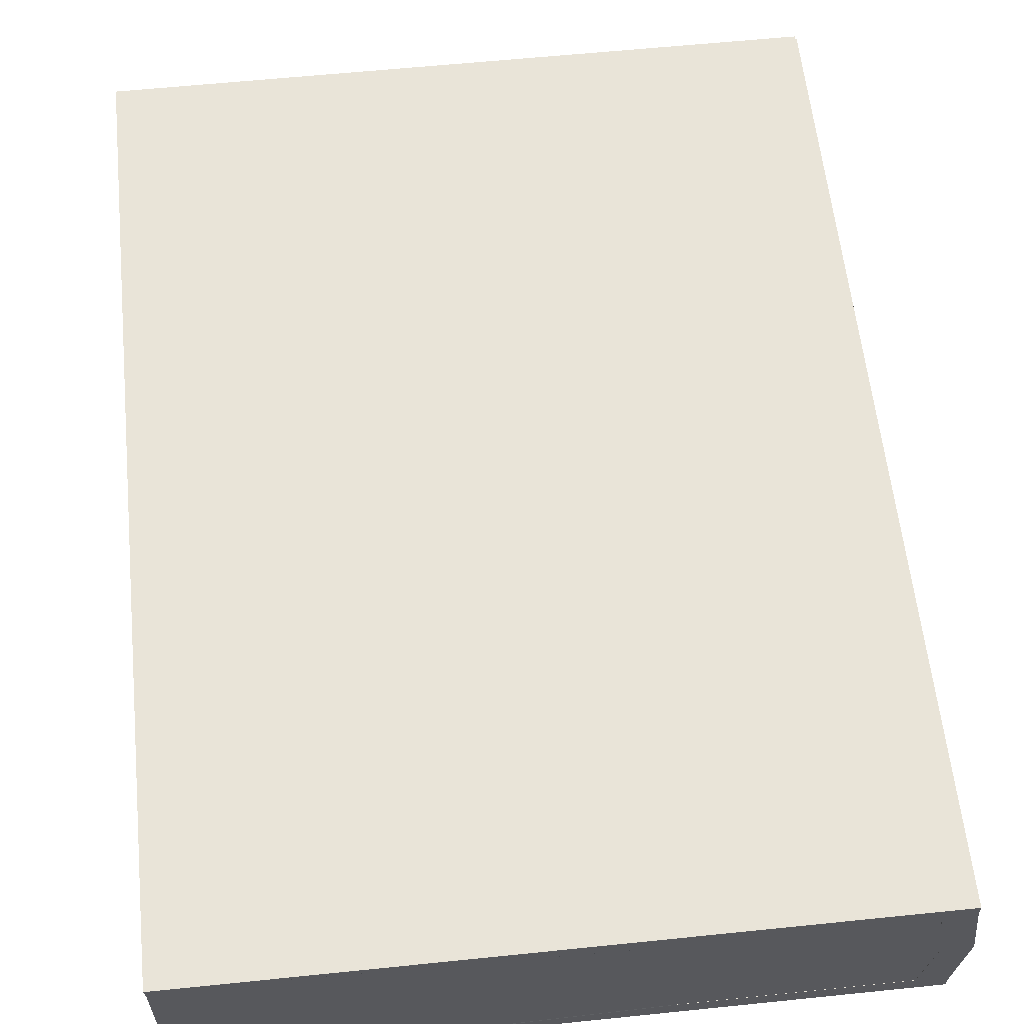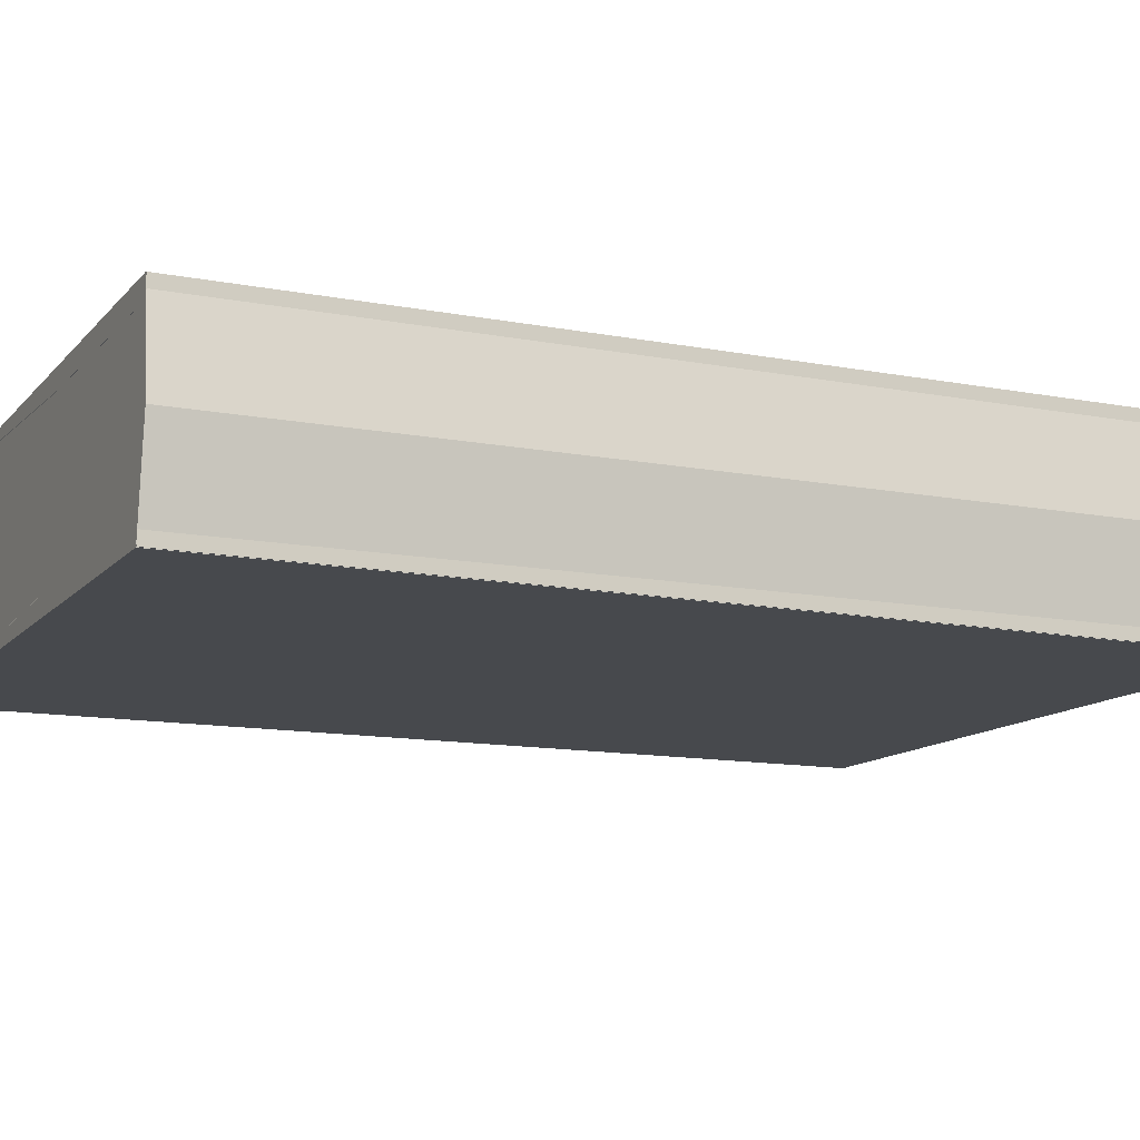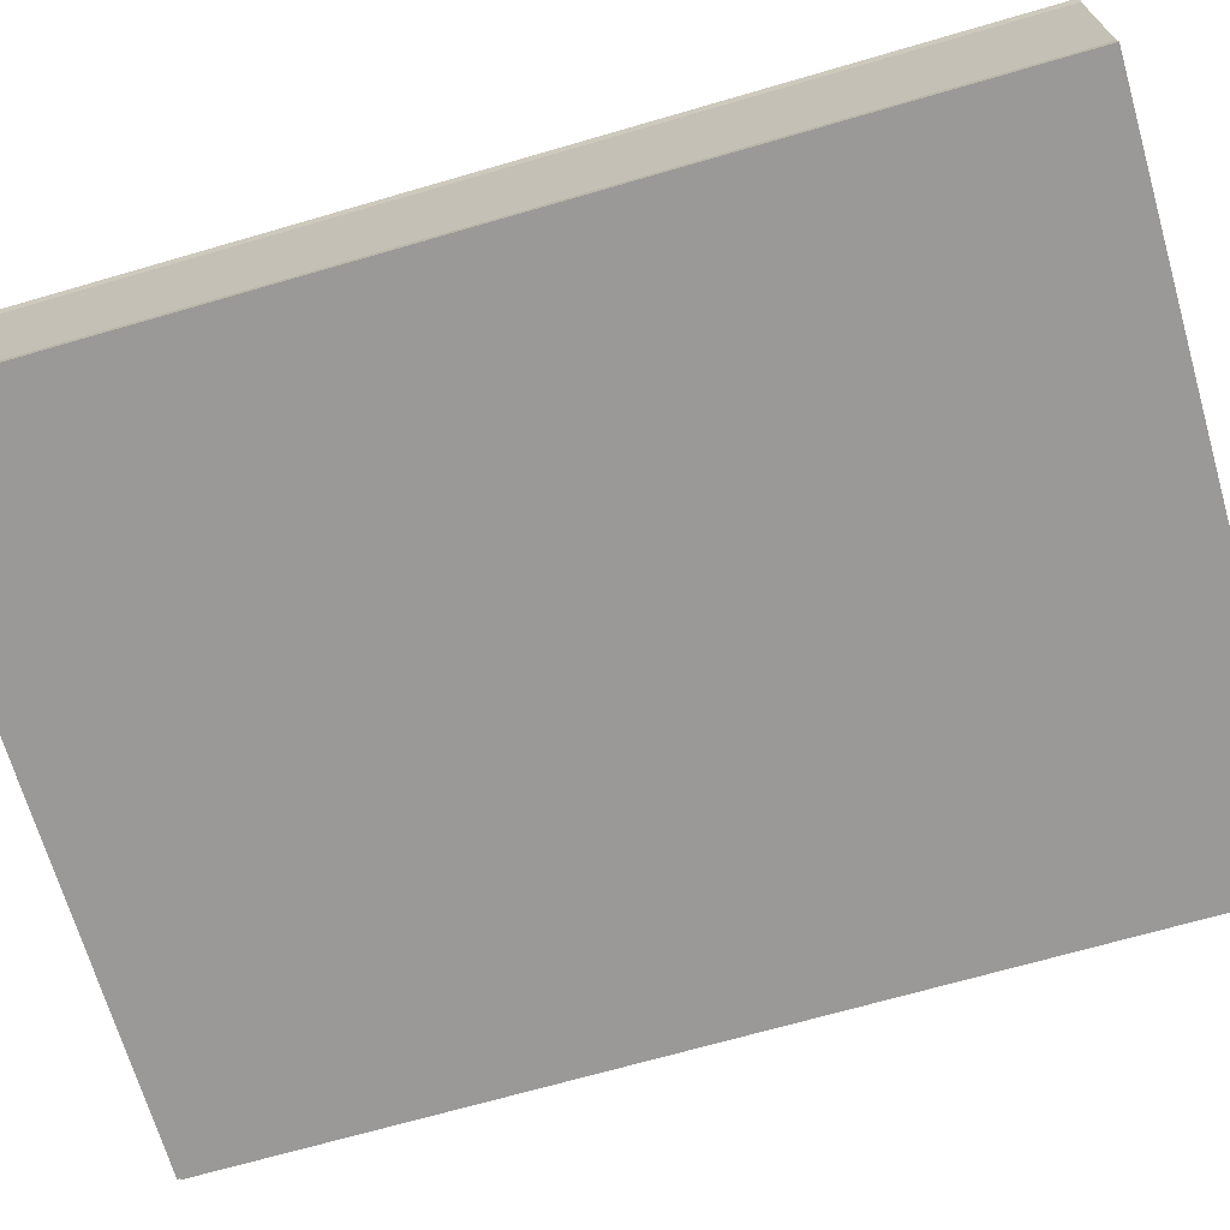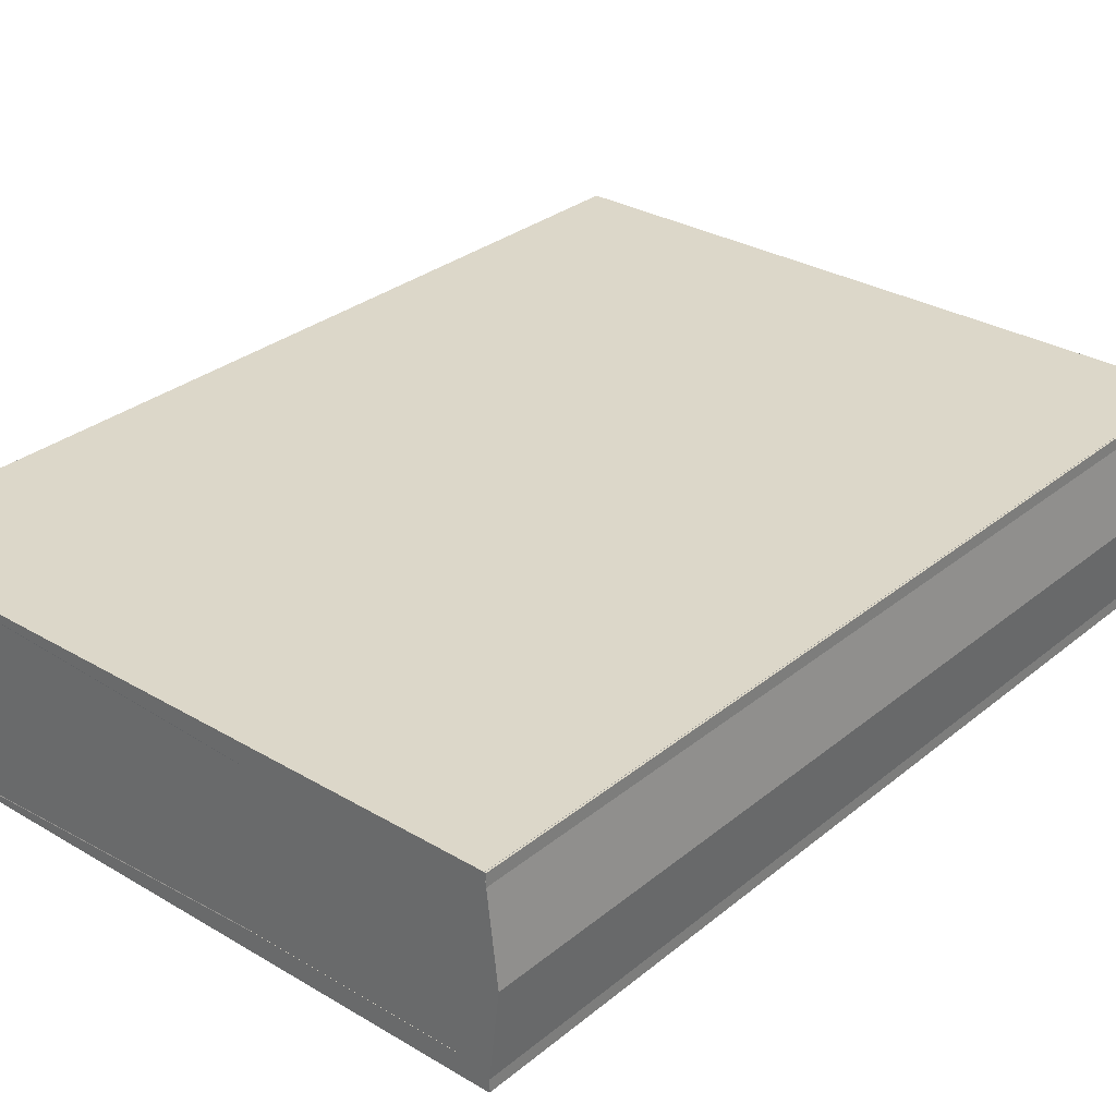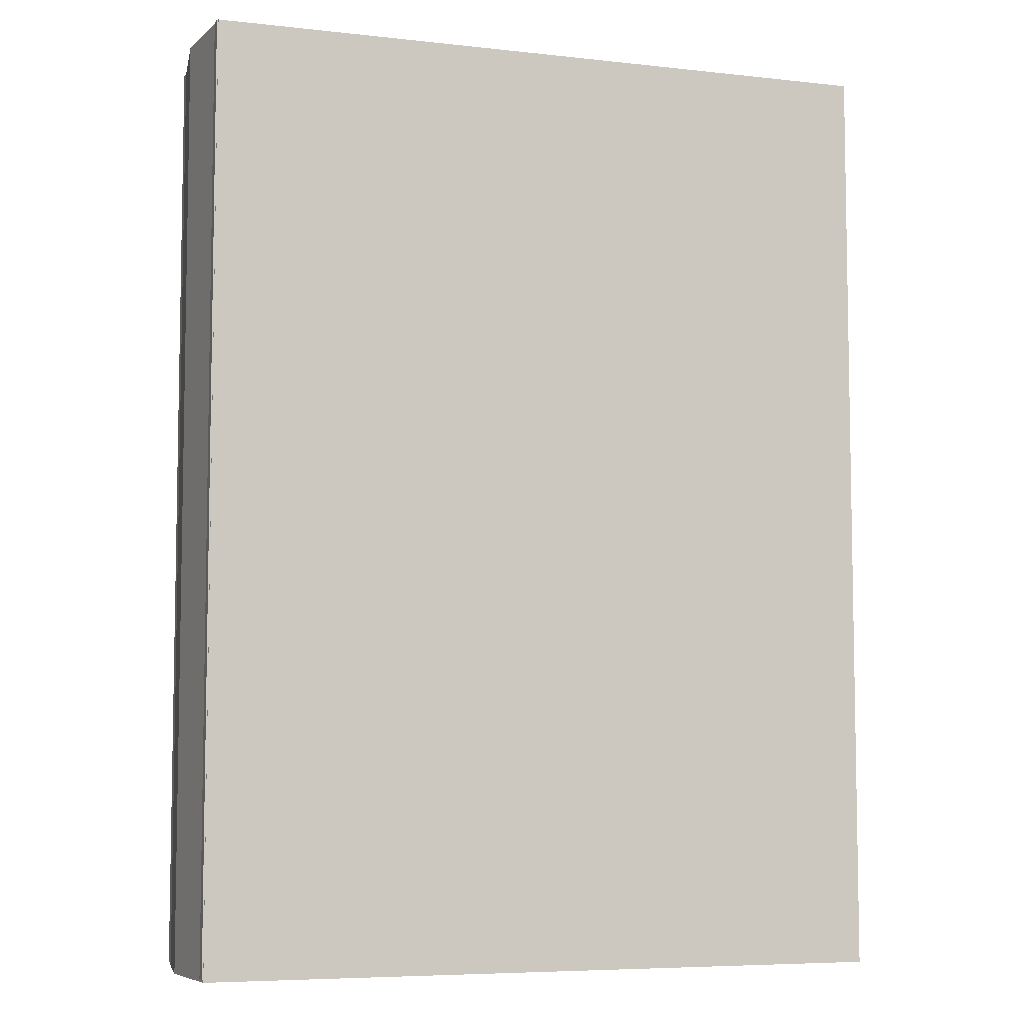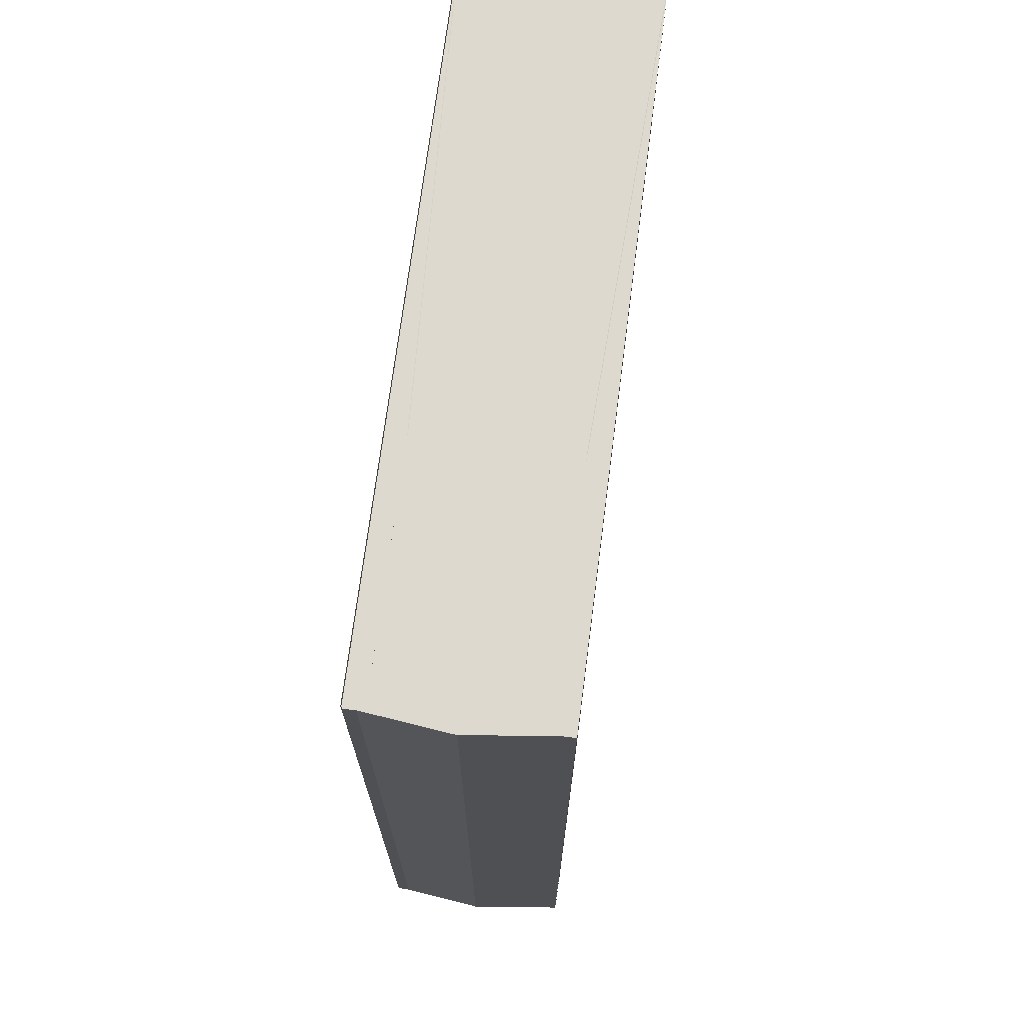
<metadata>
{"format":"obj","ext":"obj","renderer":"f3d","projection":"perspective","resolution":1024,"background":"white","views":[{"elev":60.1,"azim":174.0,"up":"+Z"},{"elev":-12.4,"azim":-114.5,"up":"+Z"},{"elev":-69.0,"azim":106.2,"up":"+Z"},{"elev":30.3,"azim":-139.4,"up":"+Z"},{"elev":-6.5,"azim":-18.2,"up":"+Y"},{"elev":71.4,"azim":-82.7,"up":"+Y"}]}
</metadata>
<code>
o BOOK
v 11.13 14.98 -3.067
v 11.13 -15.06 -3.067
v -10.87 14.98 -3.067
v -10.87 -15.06 -3.067
v -9.952 14.98 2.41
v -9.952 14.98 -2.439
v 10.14 14.78 2.41
v 10.14 14.78 -2.439
v 10.14 -14.86 2.41
v 10.14 -14.86 -2.439
v -9.952 -15.06 2.41
v -9.952 -15.06 -2.439
v 11.06 14.98 2.343
v 11.06 14.98 -2.357
v -3.422 14.98 -2.439
v -3.422 14.98 2.41
v -3.422 -15.06 -2.439
v -0.2054 -15.06 -2.439
v -3.422 -15.06 2.41
v 11.06 -15.06 2.343
v 11.06 -15.06 -2.357
v -11.24 14.98 -0.006829
v -10.31 14.98 -0.006829
v -10.31 -15.06 -0.006829
v -11.24 -15.06 -0.006829
v 10.14 14.36 -2.527
v 10.14 -14.44 -2.527
v 10.14 14.36 2.513
v 10.14 -14.44 2.513
v -10.11 14.55 -2.527
v -10.11 -14.63 -2.527
v -10.11 14.55 2.513
v -10.11 -14.63 2.513
v -10.47 -14.63 -0.006829
v 9.773 14.36 -0.006829
v -10.47 14.55 -0.006829
v 9.773 -14.44 -0.006829
v 11.13 14.98 3.053
v 11.13 -15.06 3.053
v -10.87 -15.06 3.053
v -10.87 14.98 3.053
v -10.83 -14.99 3.066
v -10.83 14.89 3.066
v -10.84 -14.99 -3.107
v -10.84 14.87 -3.107
v 11.09 -14.99 3.066
v 11.09 14.89 3.066
v 11.09 -14.99 -3.107
v 11.09 14.87 -3.107
v -10.88 -15.03 3.026
v -10.88 14.95 3.026
v -11.24 14.95 -0.006916
v -11.24 -15.03 -0.006916
v -10.88 -15.03 -3.04
v -10.88 14.95 -3.04
v -11.24 14.95 -0.00692
v -11.24 -15.03 -0.00692
f 38 16 41
f 22 4 25
f 25 12 24
f 39 13 38
f 1 21 2
f 3 2 4
f 1 6 15
f 23 11 24
f 5 7 19
f 13 9 7
f 8 21 14
f 6 24 12
f 41 25 40
f 35 37 26
f 28 33 29
f 36 31 34
f 37 33 31
f 30 27 31
f 32 34 33
f 6 17 10
f 38 40 39
f 9 11 19
f 39 11 19
f 32 35 30
f 11 25 24
f 4 2 18
f 5 22 41
f 6 22 23
f 45 48 44
f 47 42 46
f 51 53 50
f 57 55 54
f 38 13 7
f 16 5 41
f 38 7 16
f 22 3 4
f 25 4 12
f 39 20 13
f 1 14 21
f 3 1 2
f 8 14 1
f 1 3 6
f 15 8 1
f 23 5 11
f 19 11 5
f 5 16 7
f 7 9 19
f 13 20 9
f 8 10 21
f 6 23 24
f 41 22 25
f 35 28 29
f 37 27 26
f 35 29 37
f 28 32 33
f 36 30 31
f 37 29 33
f 33 34 31
f 31 27 37
f 30 26 27
f 32 36 34
f 8 15 6
f 6 12 17
f 17 18 10
f 10 8 6
f 38 41 40
f 9 20 39
f 39 40 11
f 19 9 39
f 30 36 32
f 32 28 35
f 35 26 30
f 11 40 25
f 17 12 4
f 2 21 10
f 18 17 4
f 2 10 18
f 5 23 22
f 6 3 22
f 45 49 48
f 47 43 42
f 51 52 53
f 57 56 55
o COLLIDER
v -10.92 -14.97 3.044
v -10.92 14.97 3.044
v -10.92 -14.97 -3.054
v -10.92 14.97 -3.054
v 11.09 -14.97 3.044
v 11.09 14.97 3.044
v 11.09 -14.97 -3.054
v 11.09 14.97 -3.054
f 59 60 58
f 61 64 60
f 65 62 64
f 63 58 62
f 64 58 60
f 61 63 65
f 59 61 60
f 61 65 64
f 65 63 62
f 63 59 58
f 64 62 58
f 61 59 63

</code>
